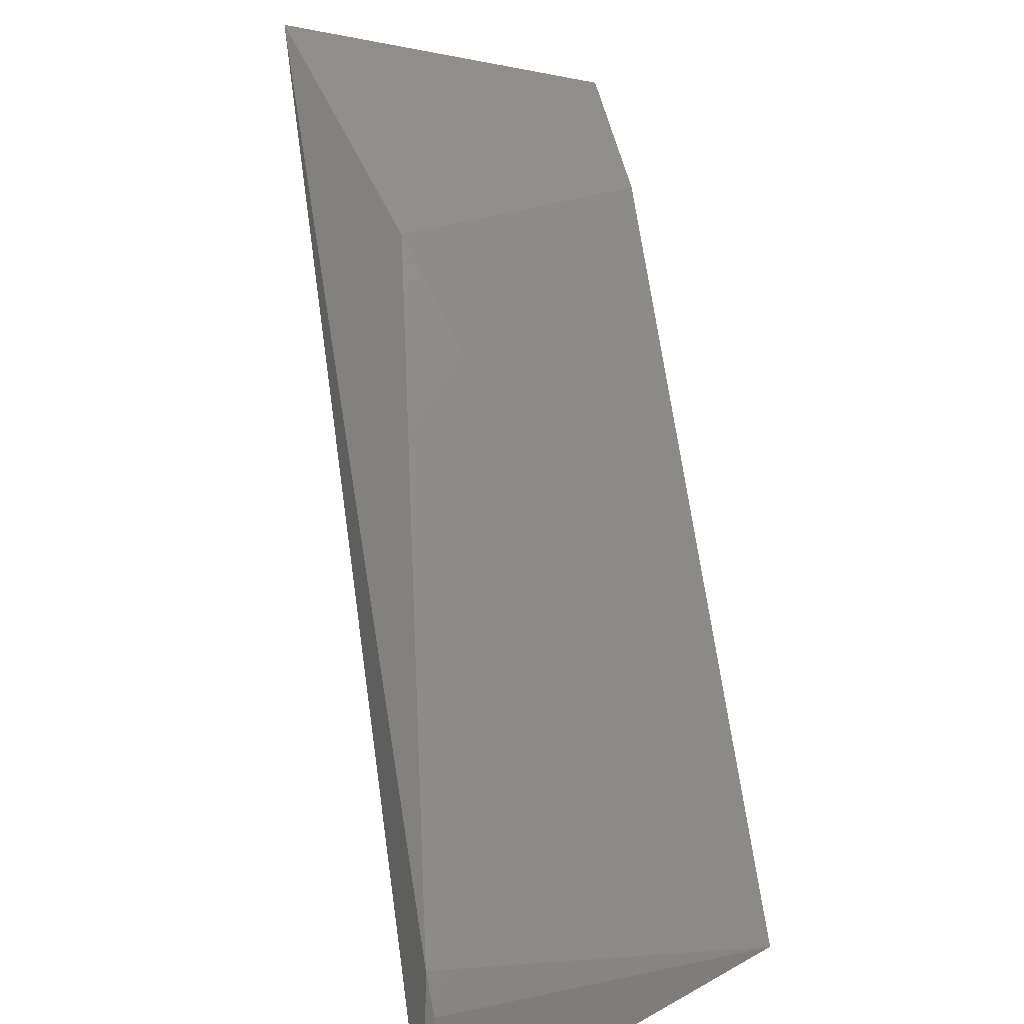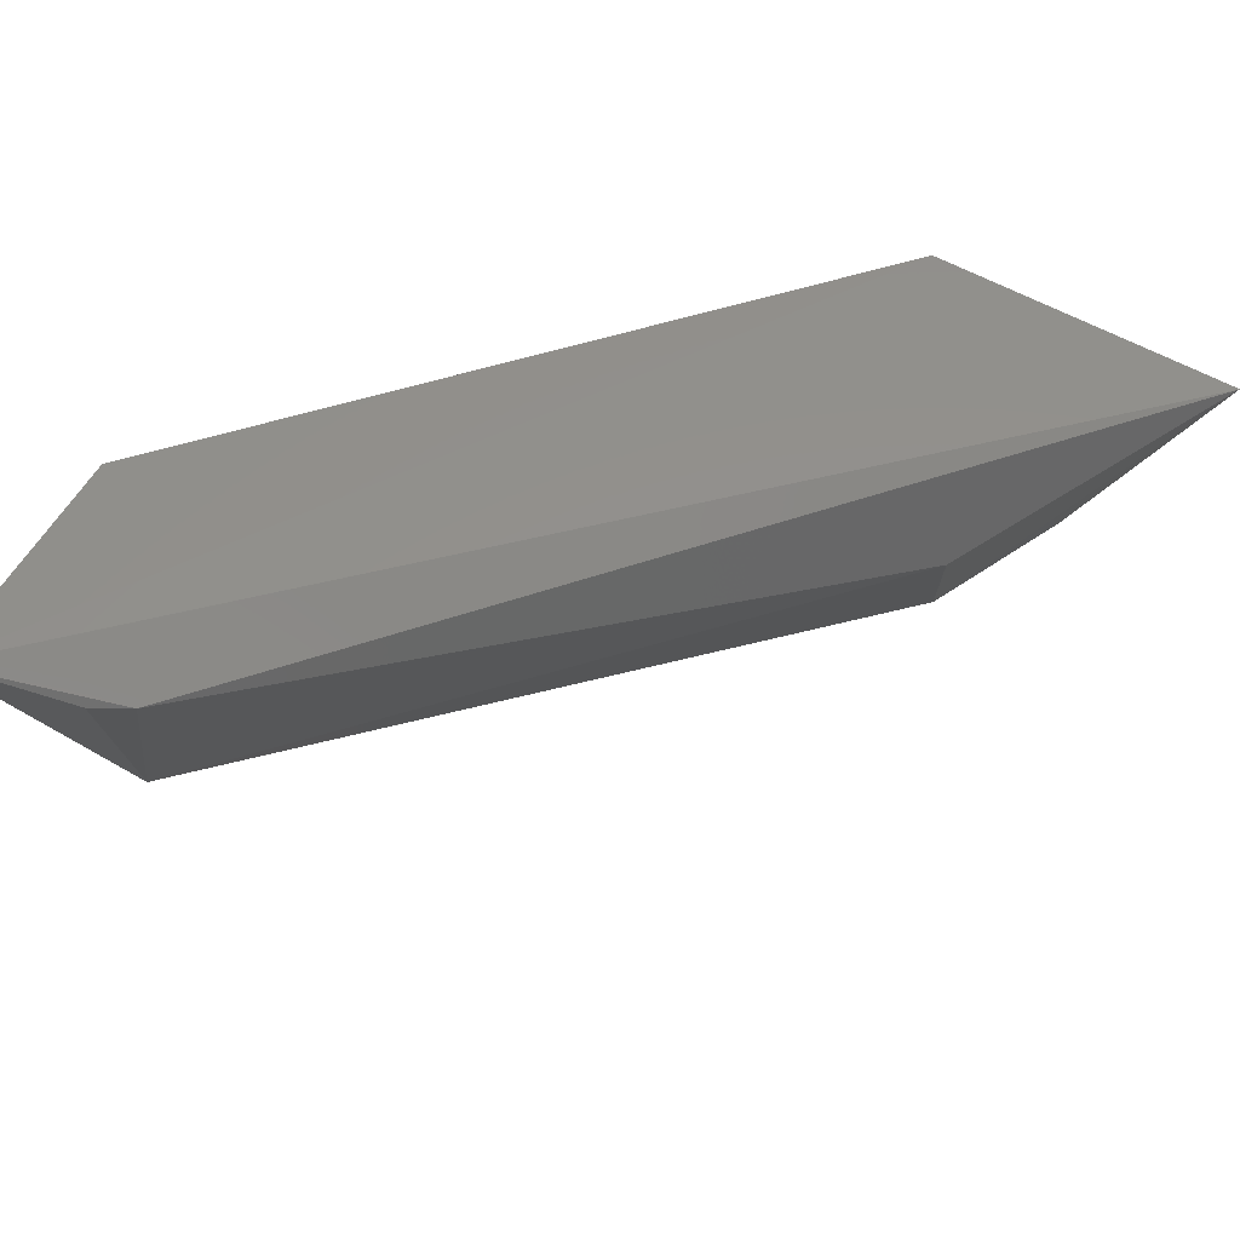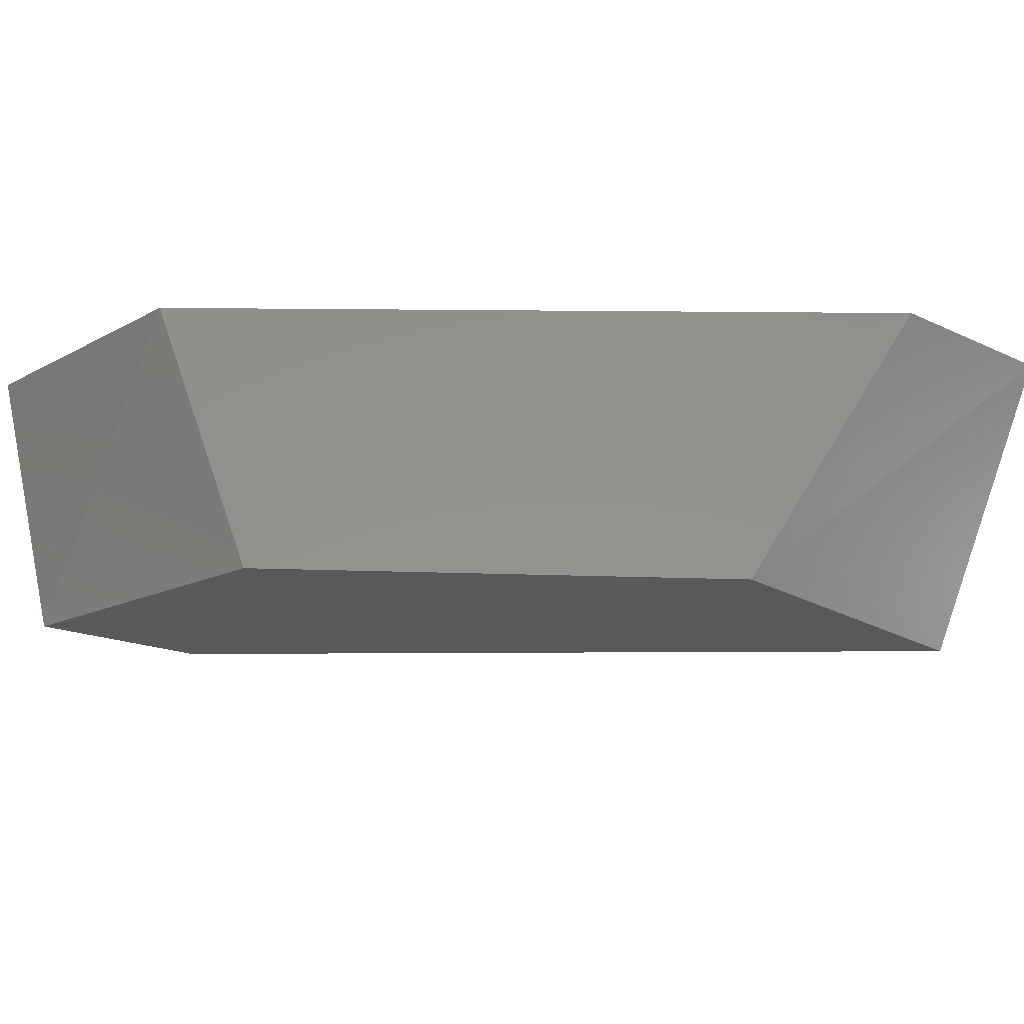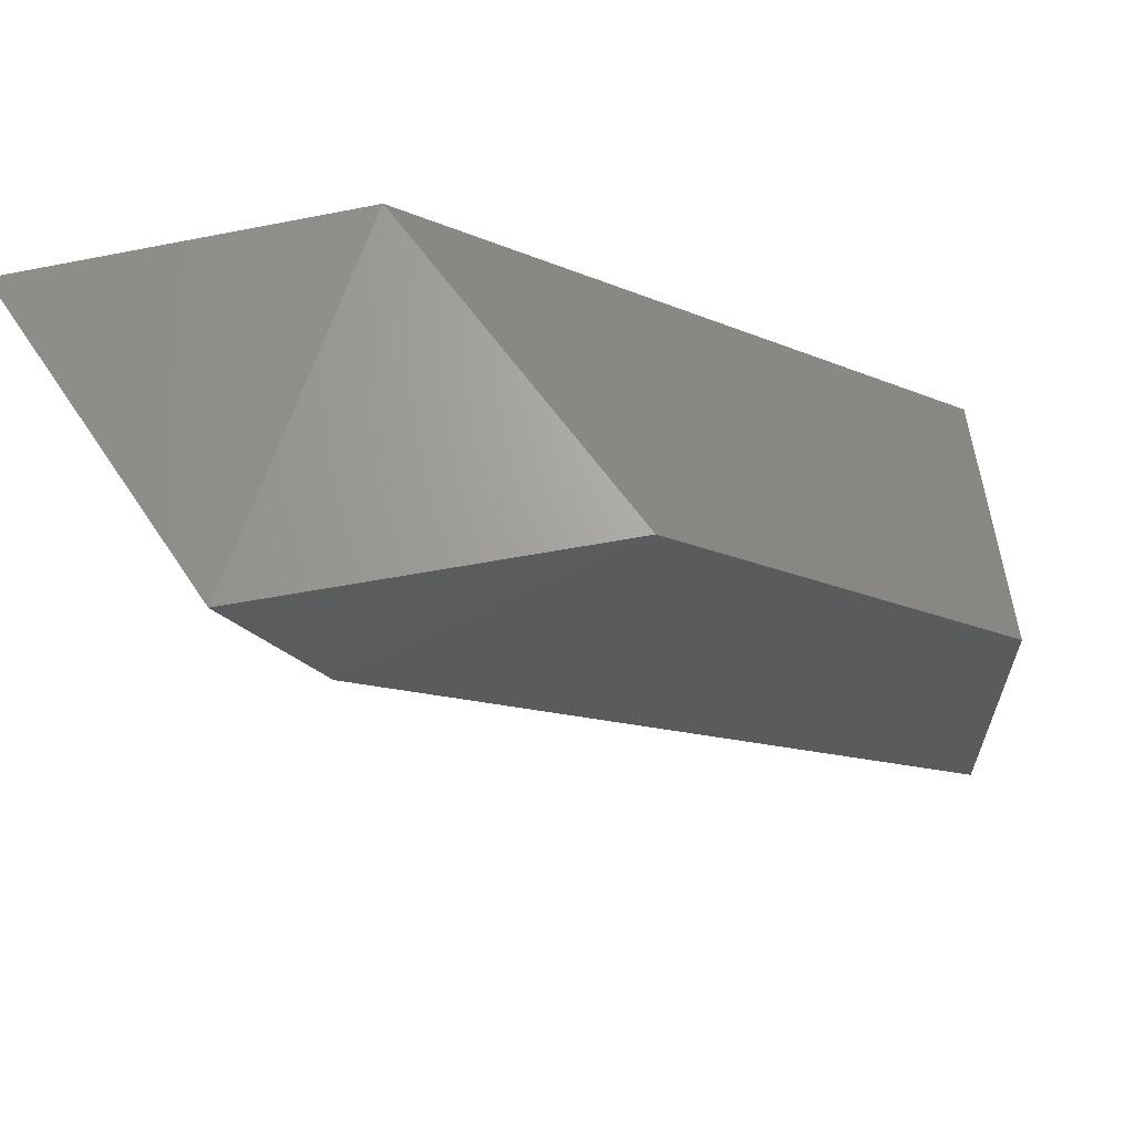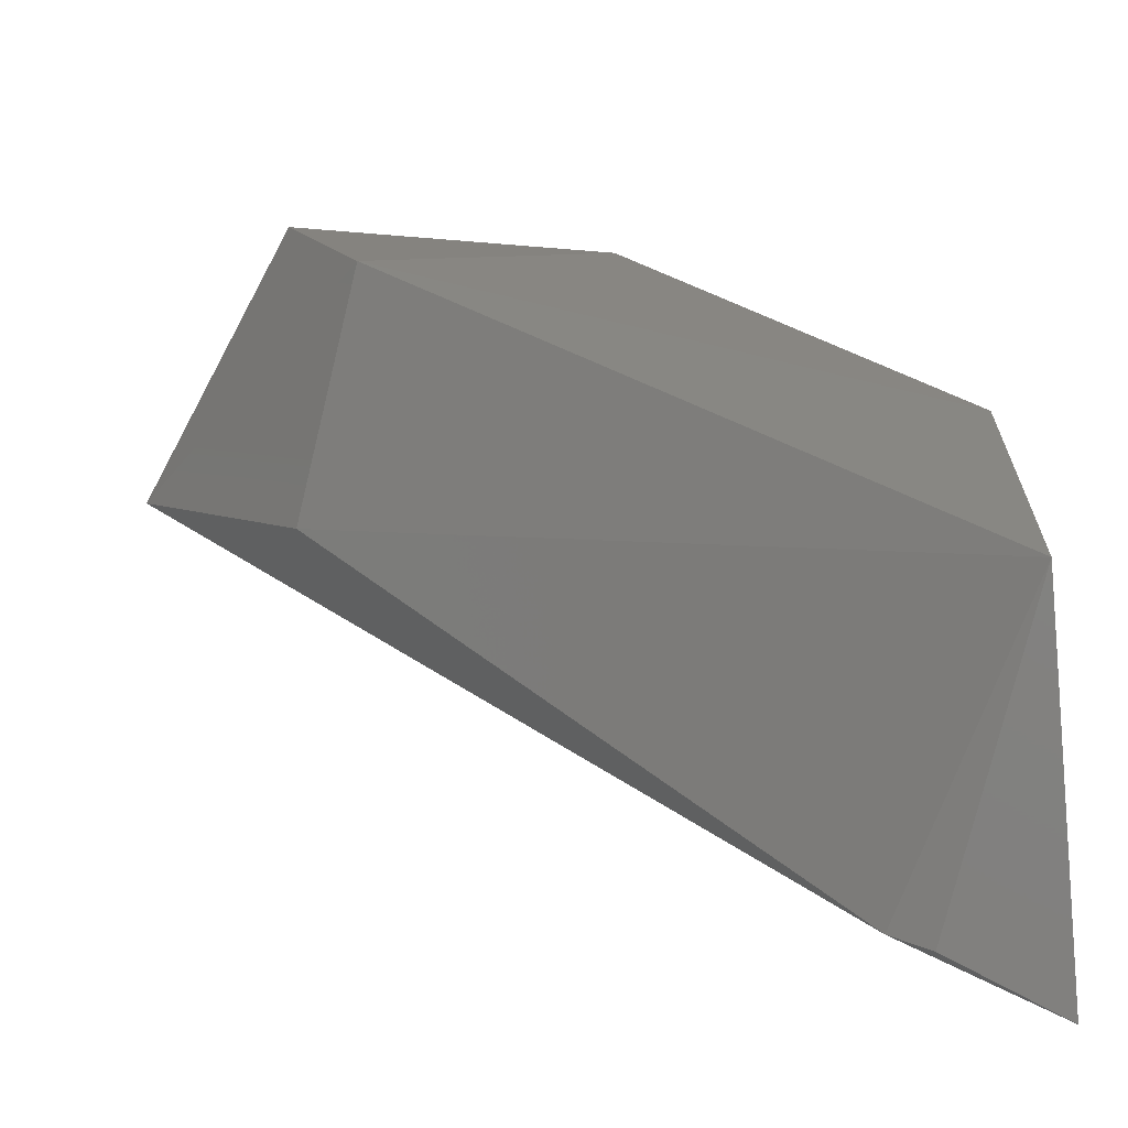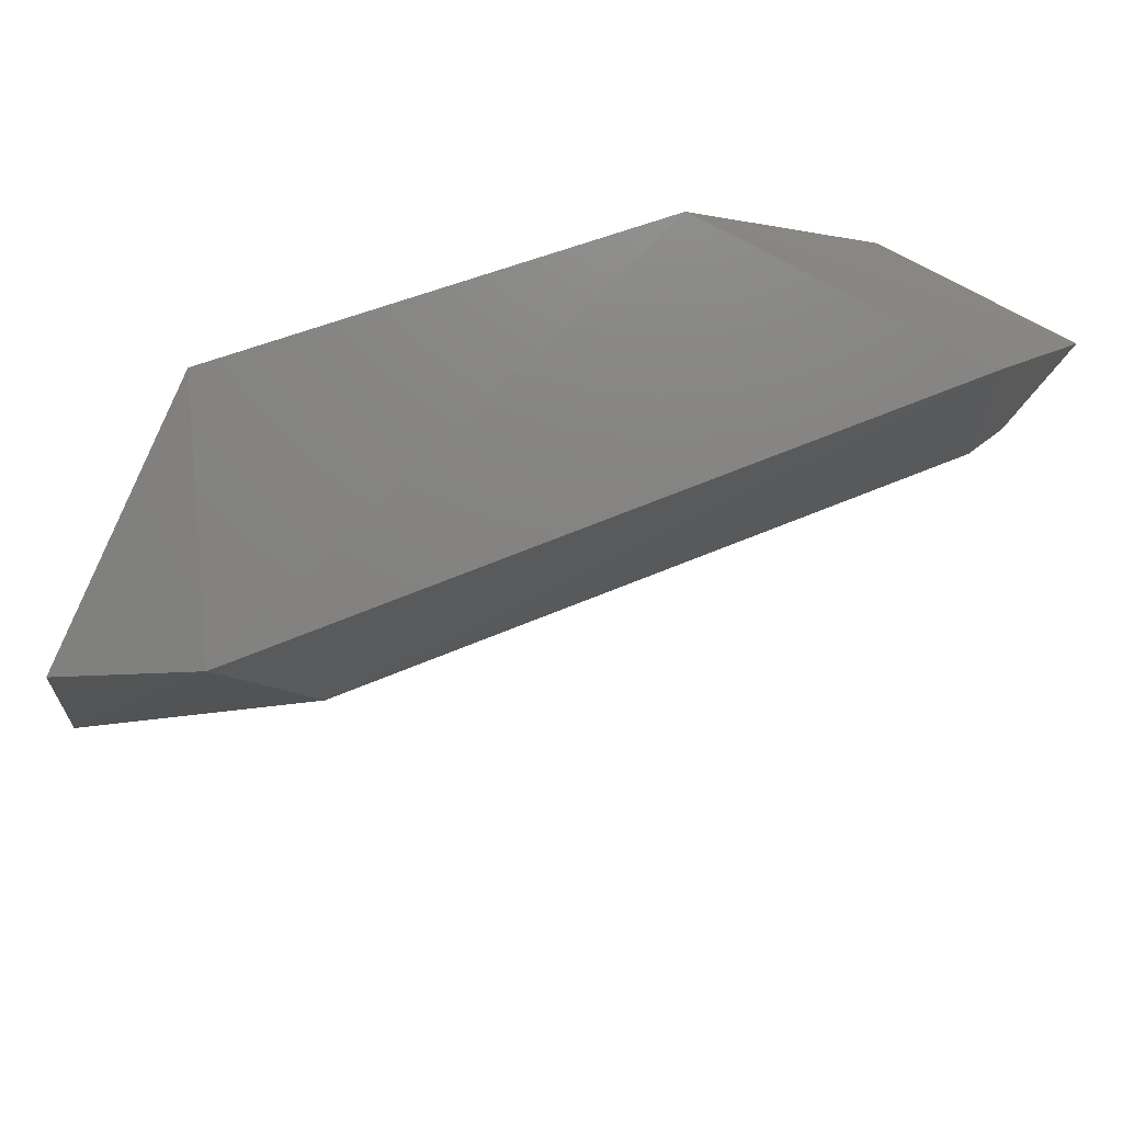
<metadata>
{"format":"stl","ext":"stl","renderer":"f3d","projection":"perspective","resolution":1024,"background":"white","views":[{"elev":-63.4,"azim":-78.1,"up":"+Z"},{"elev":55.6,"azim":-152.3,"up":"+Y"},{"elev":-17.0,"azim":44.0,"up":"+Y"},{"elev":67.3,"azim":-10.1,"up":"+Z"},{"elev":-63.6,"azim":-4.8,"up":"+Z"},{"elev":-79.5,"azim":64.1,"up":"+Y"}]}
</metadata>
<code>
# stl→obj: 12 verts, 20 faces
v -0.4929 -0.1434 -0.3038
v -0.373 -0.1417 -0.4297
v -0.3733 -0.1399 -0.4831
v -0.5614 -0.1434 -0.3081
v -0.4073 -0.1476 -0.4708
v -0.4587 -0.2118 -0.3038
v -0.3855 -0.2129 -0.3817
v -0.5143 -0.2161 -0.3338
v -0.3859 -0.2161 -0.4536
v -0.5314 -0.2118 -0.3038
v -0.5228 -0.1648 -0.3595
v -0.3987 -0.1476 -0.4751
f 1 2 3
f 1 3 4
f 3 5 4
f 1 6 2
f 7 6 8
f 7 8 9
f 7 9 3
f 7 3 2
f 7 2 6
f 10 4 8
f 10 8 6
f 10 6 1
f 10 1 4
f 11 5 9
f 11 9 8
f 11 8 4
f 11 4 5
f 12 5 3
f 12 3 9
f 12 9 5

</code>
